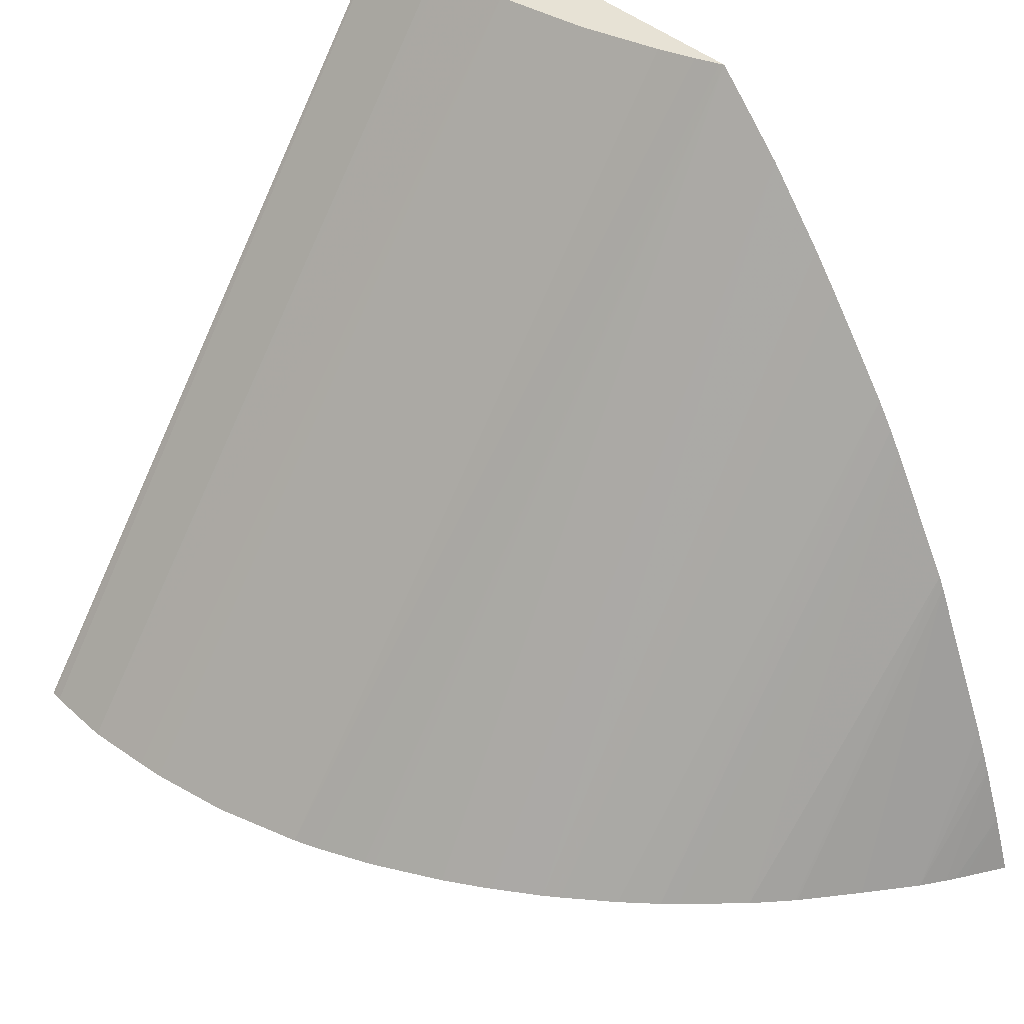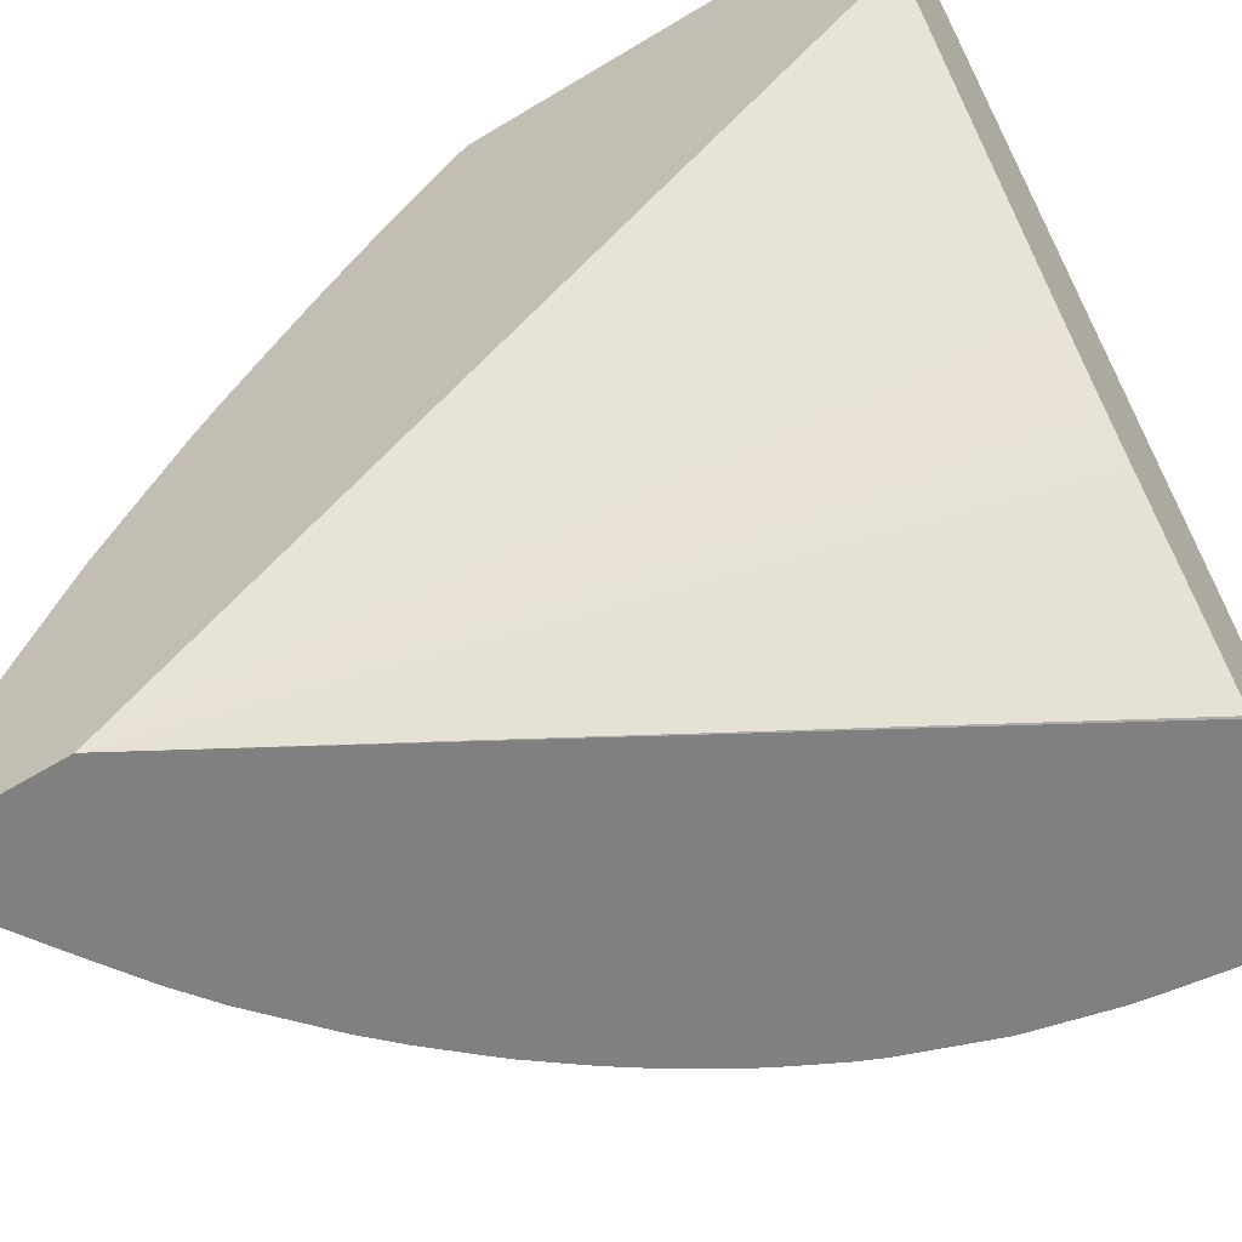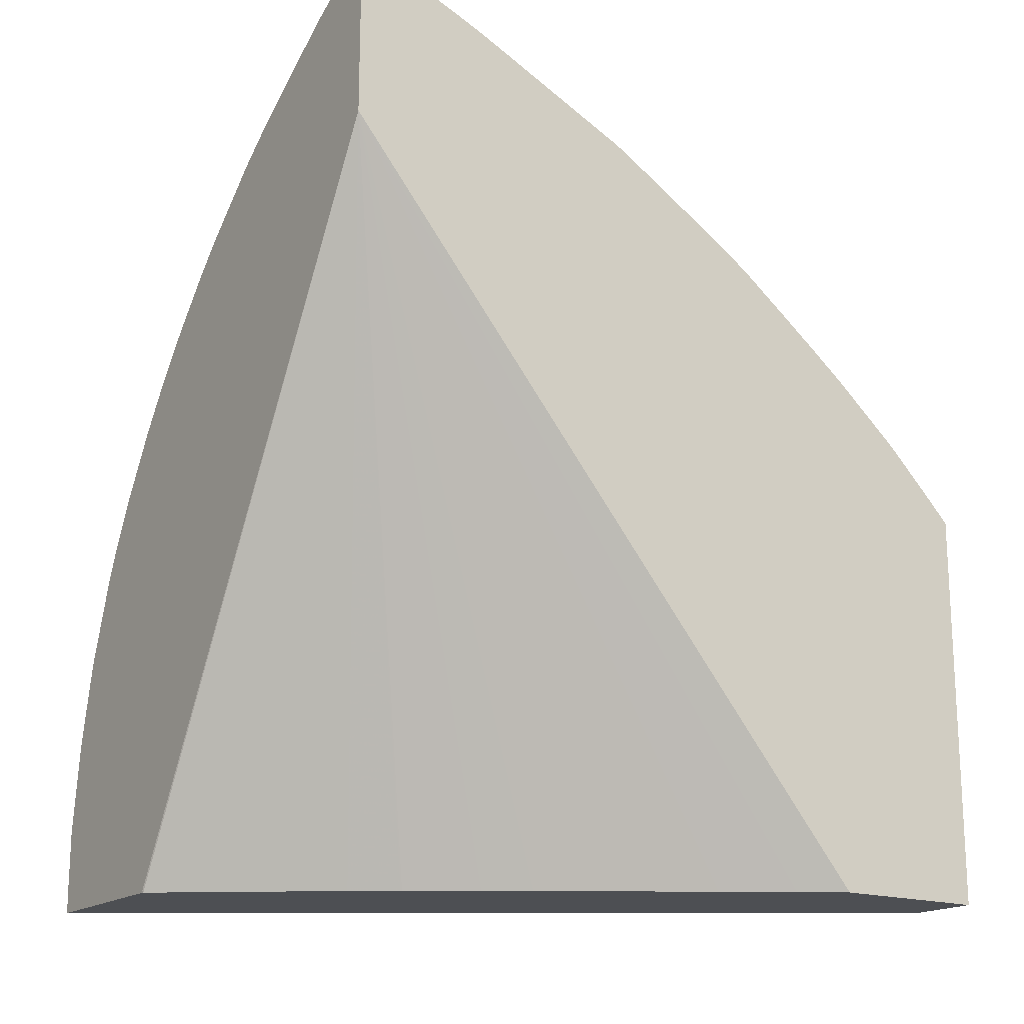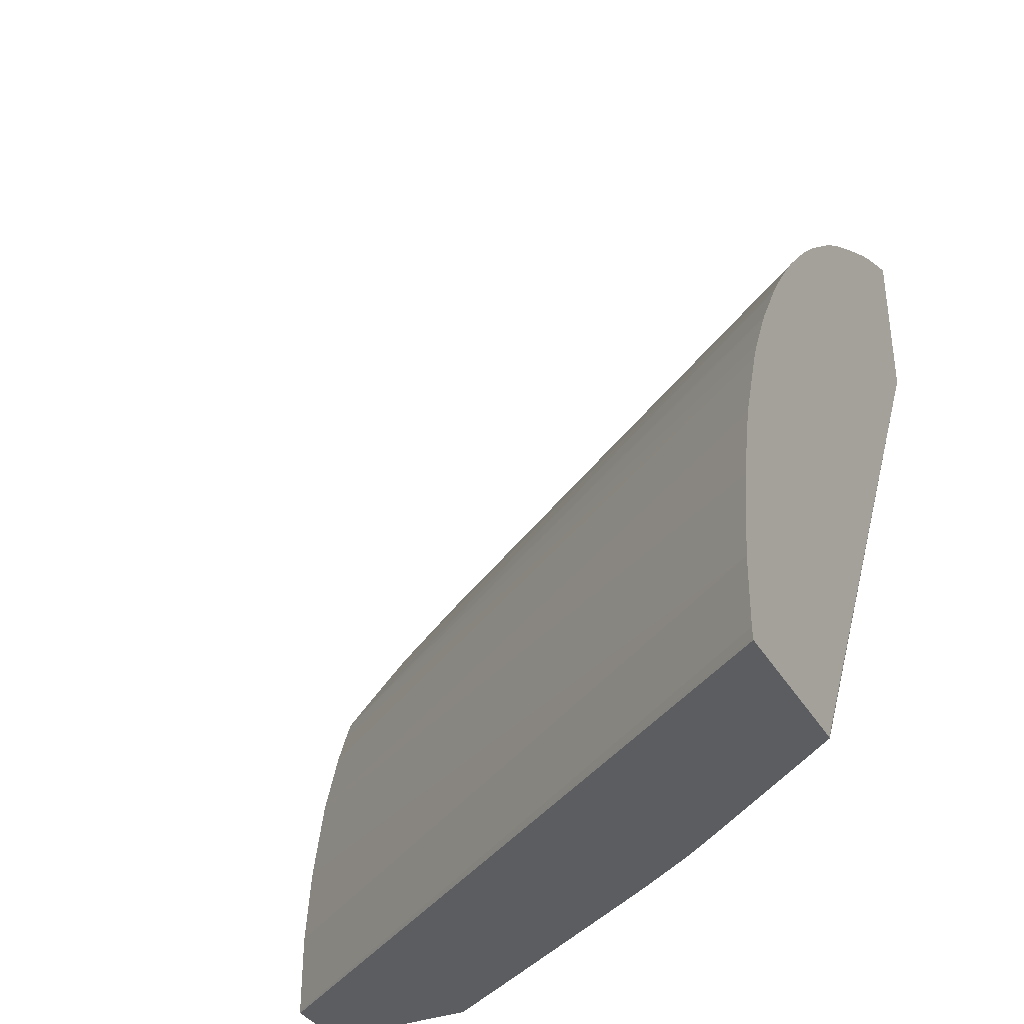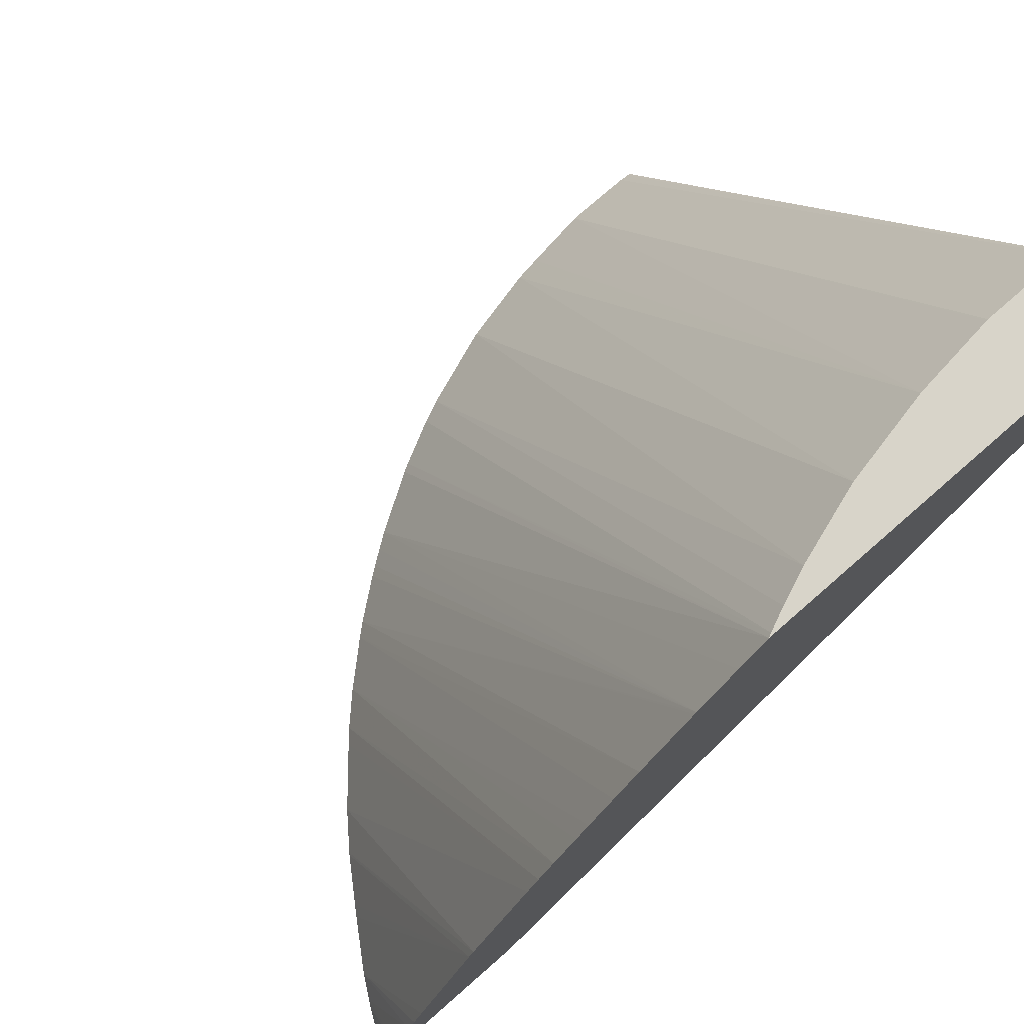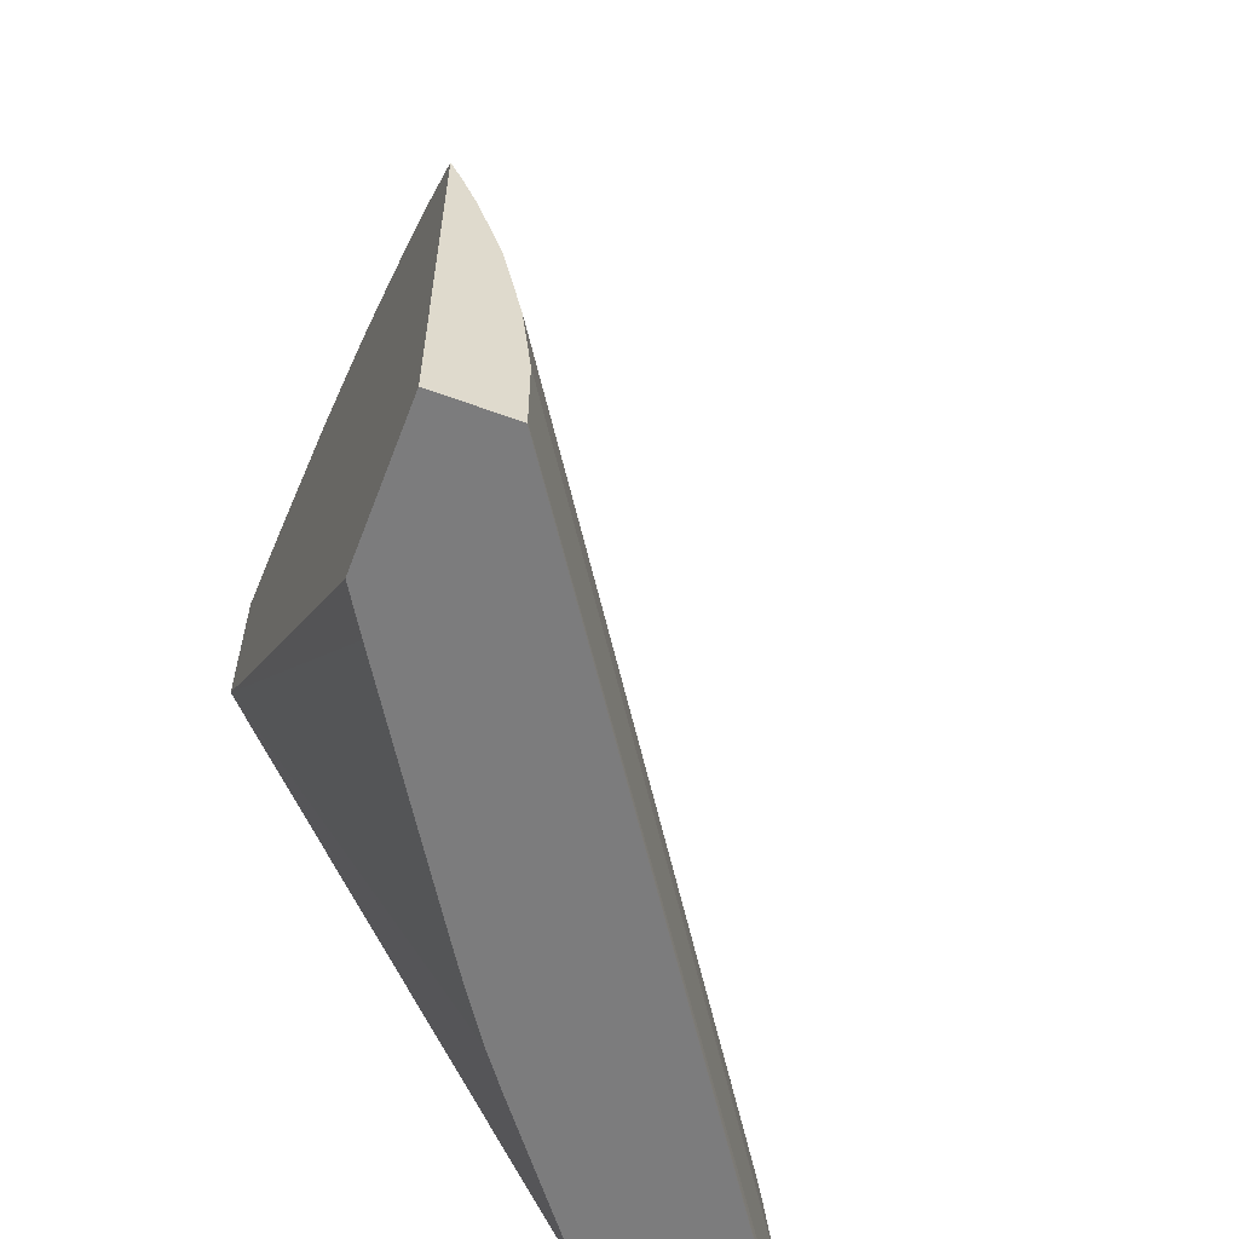
<metadata>
{"format":"obj","ext":"obj","renderer":"f3d","projection":"perspective","resolution":1024,"background":"white","views":[{"elev":40.5,"azim":-42.2,"up":"+Y"},{"elev":-60.0,"azim":121.8,"up":"+Y"},{"elev":-17.6,"azim":55.9,"up":"+Z"},{"elev":-35.5,"azim":-63.2,"up":"+Z"},{"elev":75.3,"azim":48.8,"up":"+Y"},{"elev":-58.8,"azim":159.1,"up":"+Z"}]}
</metadata>
<code>
v 0.7378 0.9866 -0.009189
v 0.7738 0.9866 -0.009189
v 0.7378 0.9866 -0.008609
v 0.8379 1.136 -0.009189
v 0.7748 0.9867 -0.009189
v 0.7747 0.9866 -0.008694
v 0.7376 0.9866 -0.006647
v 0.8379 1.136 -0.008694
v 0.8538 1.136 -0.009189
v 0.791 1.008 -0.009189
v 0.8538 0.9866 0.1294
v 0.7376 0.9866 -0.006169
v 0.8379 1.136 -0.008302
v 0.8538 1.103 -0.009189
v 0.8538 1.136 0.07336
v 0.7997 1.019 -0.009189
v 0.8538 0.9866 0.1651
v 0.806 1.028 -0.009189
v 0.8061 1.028 -0.009189
v 0.8148 1.041 -0.009189
v 0.8204 1.05 -0.009189
v 0.84 1.081 -0.009189
v 0.8483 1.094 -0.009189
v 0.7376 0.9866 0.006662
v 0.8379 1.136 0.00871
v 0.8534 1.136 0.07254
v 0.757 0.9866 0.07531
v 0.758 0.9866 0.07717
v 0.7656 0.9866 0.08977
v 0.8538 1.132 0.0773
v 0.8538 0.9981 0.1611
v 0.8459 0.9866 0.1612
v 0.7376 0.9866 0.007788
v 0.8379 1.136 0.009034
v 0.8514 1.136 0.06797
v 0.75 0.9866 0.0609
v 0.7521 0.9866 0.06573
v 0.768 0.9866 0.09315
v 0.8538 1.121 0.08788
v 0.8538 1.13 0.07935
v 0.8538 1.009 0.157
v 0.8421 0.9866 0.1593
v 0.8438 0.9866 0.1602
v 0.7394 0.9866 0.02142
v 0.8398 1.136 0.02611
v 0.8381 1.136 0.01047
v 0.8487 1.136 0.0609
v 0.7439 0.9866 0.0435
v 0.7702 0.9866 0.09633
v 0.7716 0.9866 0.09831
v 0.7781 0.9866 0.1067
v 0.8538 1.121 0.08826
v 0.8538 1.013 0.1553
v 0.8372 0.9866 0.1566
v 0.7402 0.9866 0.02697
v 0.8436 1.136 0.04504
v 0.8462 1.136 0.05329
v 0.7804 0.9866 0.1094
v 0.8538 1.107 0.09979
v 0.8538 1.018 0.1532
v 0.8269 0.9866 0.1499
v 0.8538 1.1 0.1053
v 0.7883 0.9866 0.1182
v 0.8538 1.047 0.1398
v 0.8246 0.9866 0.1484
v 0.8538 1.093 0.1108
v 0.8538 1.082 0.119
v 0.8538 1.089 0.1137
v 0.7944 0.9866 0.1244
v 0.8538 1.049 0.1386
v 0.8157 0.9866 0.1424
v 0.8538 1.077 0.1225
v 0.7971 0.9866 0.1268
v 0.8538 1.066 0.1286
v 0.8078 0.9866 0.1364
v 0.8153 0.9866 0.1421
v 0.8538 1.072 0.1251
f 1 2 6
f 1 6 11
f 1 11 17
f 1 17 32
f 1 32 43
f 1 43 42
f 1 42 54
f 1 54 61
f 1 61 65
f 1 65 71
f 1 71 76
f 1 76 75
f 1 75 73
f 1 73 69
f 1 69 63
f 1 63 58
f 1 58 51
f 1 51 50
f 1 50 49
f 1 49 38
f 1 38 29
f 1 29 28
f 1 28 27
f 1 27 37
f 1 37 36
f 1 36 48
f 1 48 55
f 1 55 44
f 1 44 33
f 1 33 24
f 1 24 12
f 1 12 7
f 1 7 3
f 1 3 4
f 1 4 9
f 1 9 14
f 1 14 23
f 1 23 22
f 1 22 21
f 1 21 20
f 1 20 19
f 1 19 18
f 1 18 16
f 1 16 10
f 1 10 5
f 1 5 2
f 2 5 6
f 3 7 8
f 3 8 4
f 4 8 13
f 4 13 25
f 4 25 34
f 4 34 46
f 4 46 45
f 4 45 56
f 4 56 57
f 4 57 47
f 4 47 35
f 4 35 26
f 4 26 15
f 4 15 9
f 5 10 11
f 5 11 6
f 7 12 13
f 7 13 8
f 9 15 30
f 9 30 40
f 9 40 39
f 9 39 52
f 9 52 59
f 9 59 62
f 9 62 66
f 9 66 68
f 9 68 67
f 9 67 72
f 9 72 77
f 9 77 74
f 9 74 70
f 9 70 64
f 9 64 60
f 9 60 53
f 9 53 41
f 9 41 31
f 9 31 17
f 9 17 11
f 9 11 14
f 10 16 11
f 11 16 18
f 11 18 19
f 11 19 20
f 11 20 21
f 11 21 22
f 11 22 23
f 11 23 14
f 12 24 25
f 12 25 13
f 15 26 27
f 15 27 28
f 15 28 29
f 15 29 30
f 17 31 32
f 24 33 25
f 25 33 34
f 26 35 36
f 26 36 37
f 26 37 27
f 29 38 39
f 29 39 40
f 29 40 30
f 31 41 42
f 31 42 43
f 31 43 32
f 33 44 45
f 33 45 46
f 33 46 34
f 35 47 36
f 36 47 48
f 38 49 39
f 39 49 50
f 39 50 51
f 39 51 52
f 41 53 54
f 41 54 42
f 44 55 45
f 45 55 56
f 47 57 48
f 48 57 56
f 48 56 55
f 51 58 59
f 51 59 52
f 53 60 54
f 54 60 61
f 58 62 59
f 58 63 62
f 60 64 61
f 61 64 65
f 62 63 66
f 63 67 68
f 63 68 66
f 63 69 67
f 64 70 71
f 64 71 65
f 67 69 72
f 69 73 72
f 70 74 75
f 70 75 76
f 70 76 71
f 72 73 77
f 73 75 77
f 74 77 75

</code>
